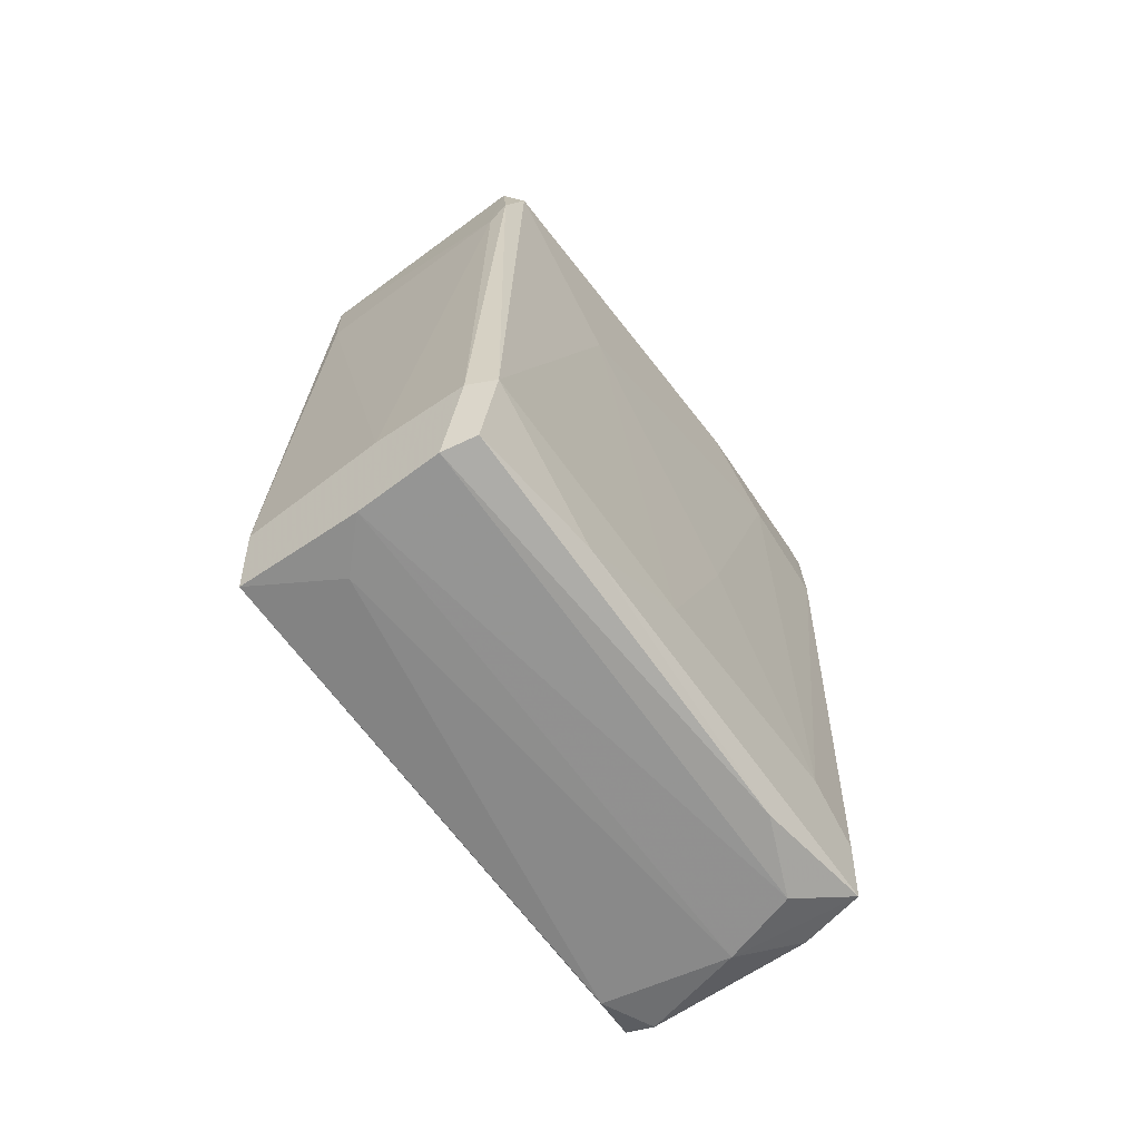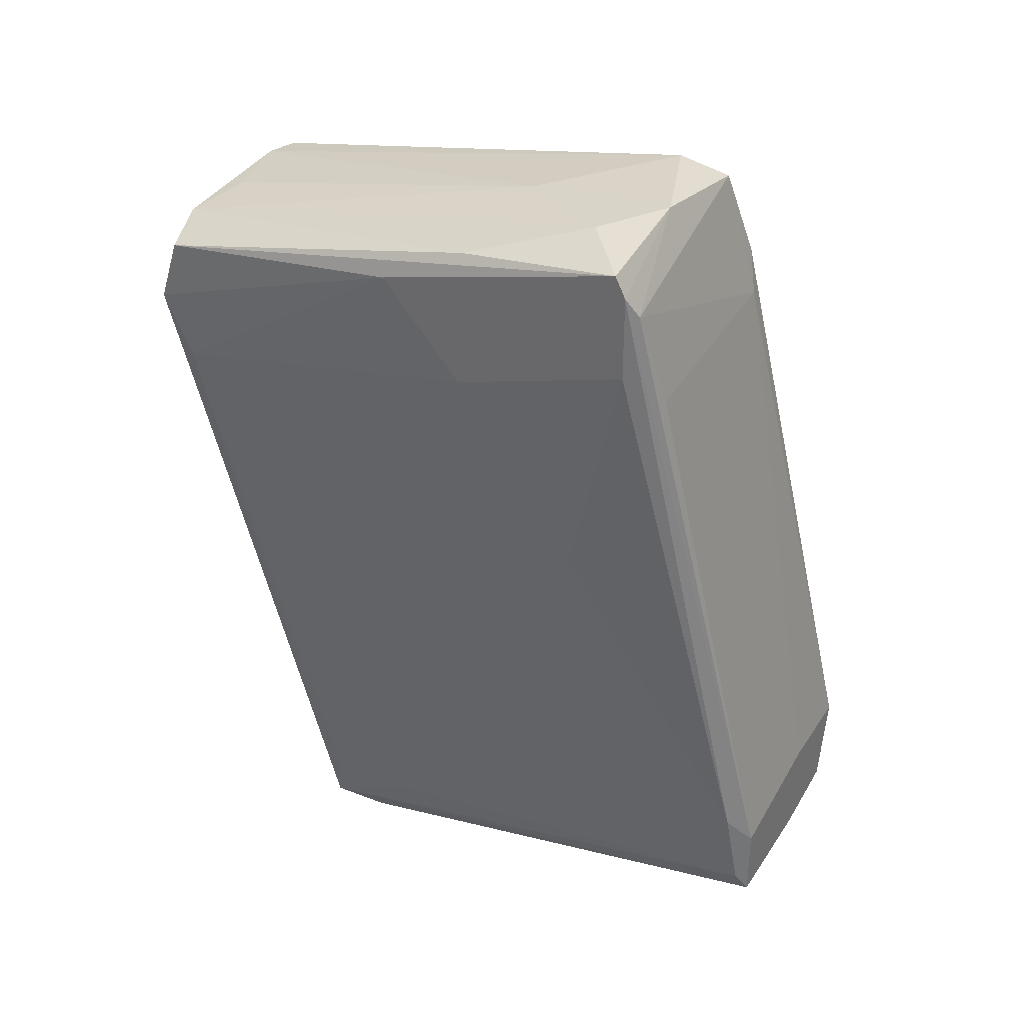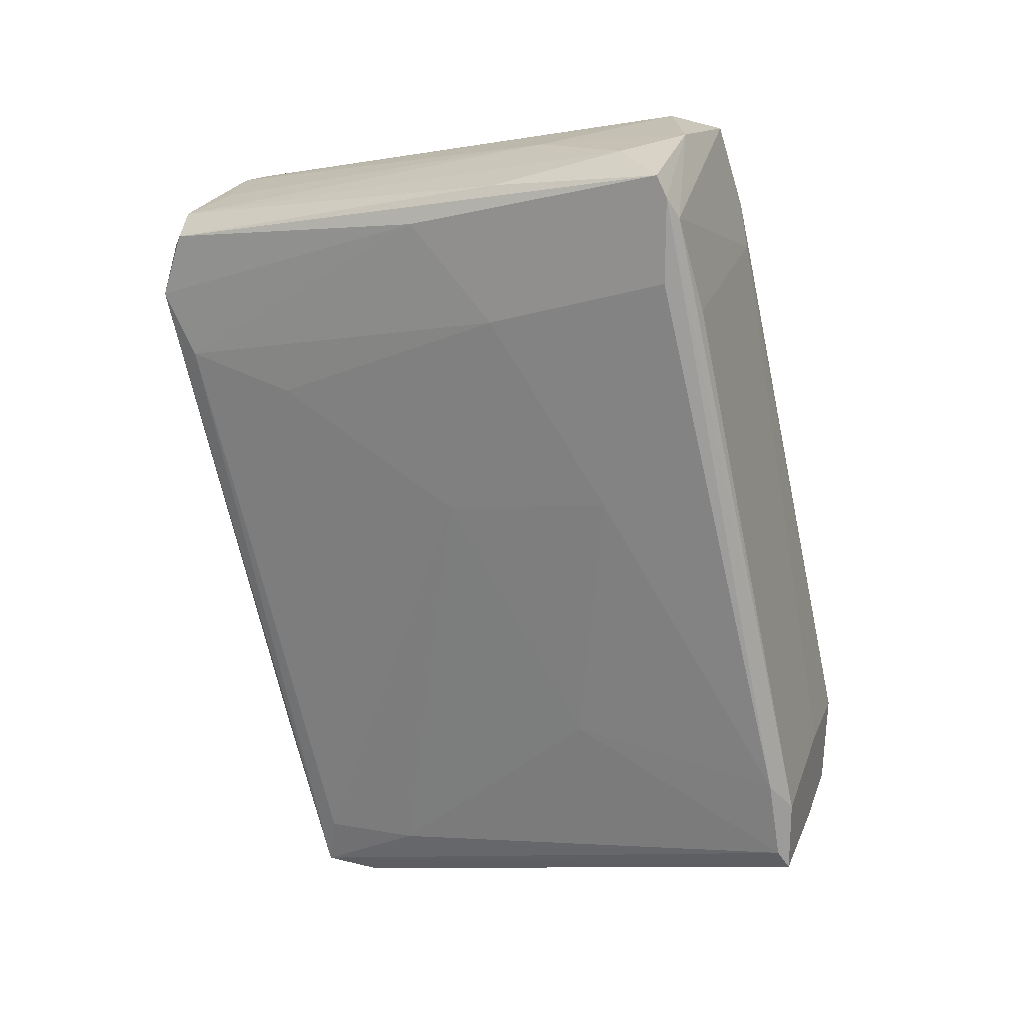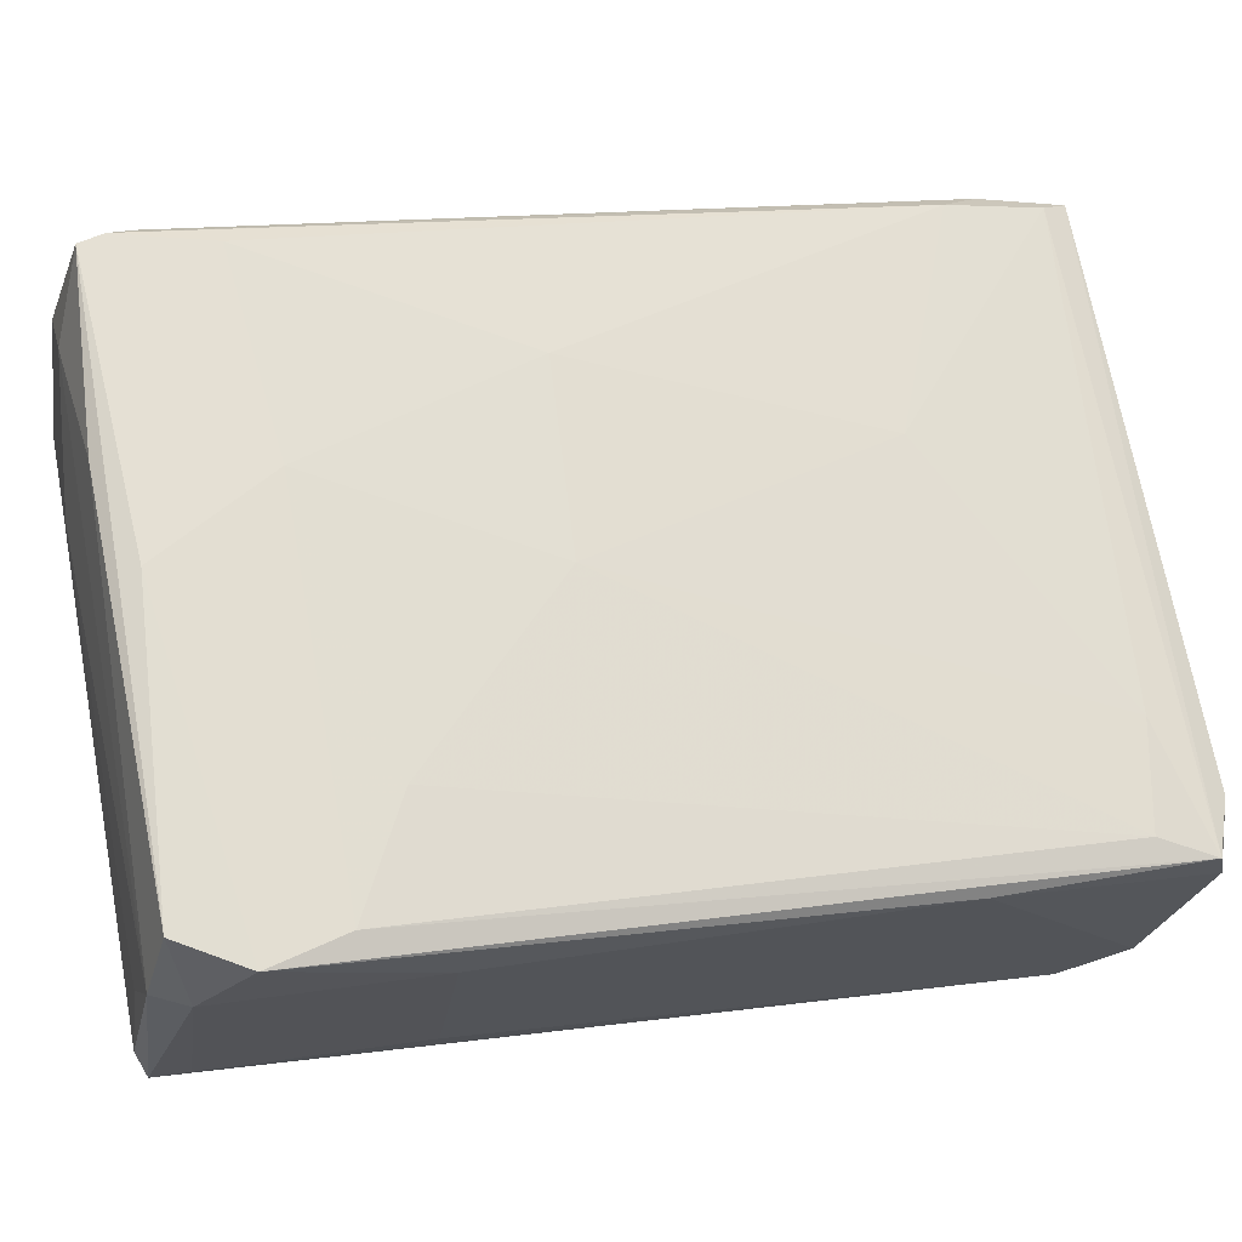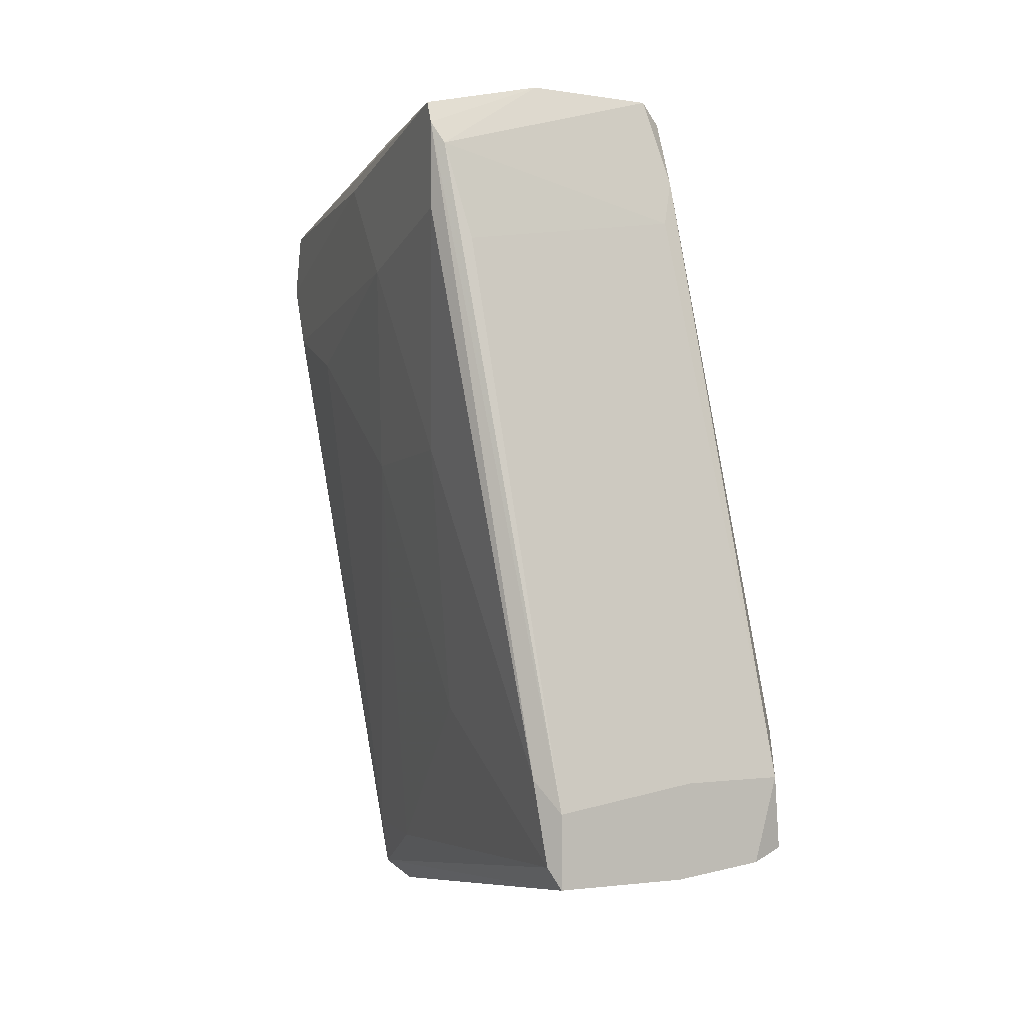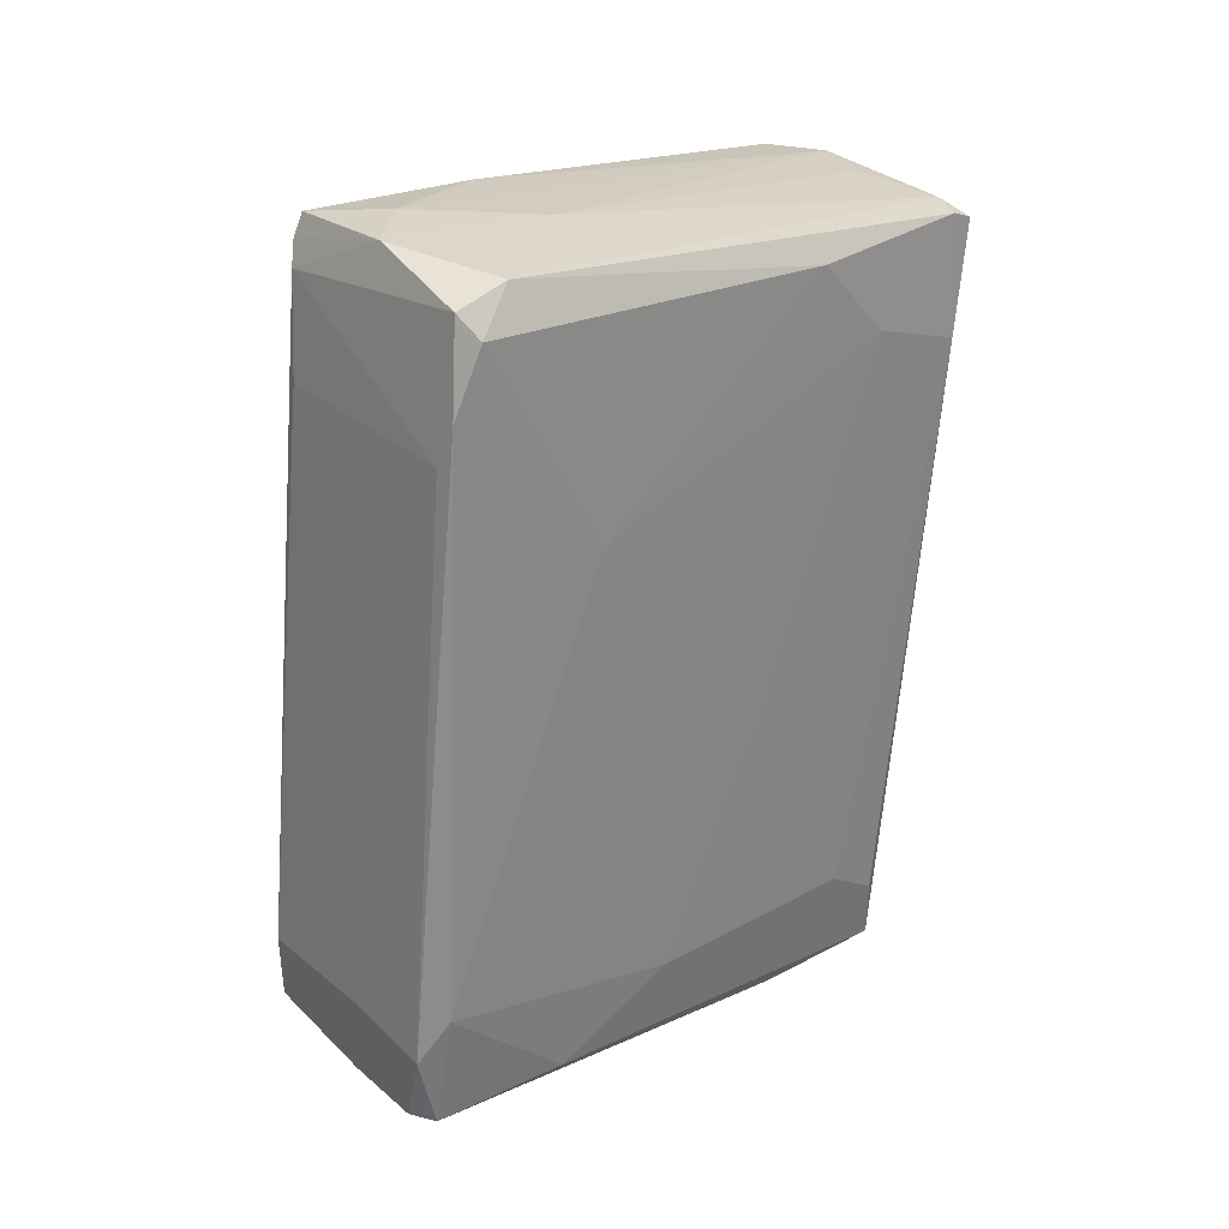
<metadata>
{"format":"obj","ext":"obj","renderer":"f3d","projection":"perspective","resolution":1024,"background":"white","views":[{"elev":-54.6,"azim":-143.6,"up":"+Z"},{"elev":33.7,"azim":118.7,"up":"+Z"},{"elev":19.7,"azim":108.0,"up":"+Z"},{"elev":-23.6,"azim":82.2,"up":"+Y"},{"elev":2.8,"azim":158.7,"up":"+Z"},{"elev":37.3,"azim":-129.1,"up":"+Z"}]}
</metadata>
<code>
v 0.01047 0.01015 -0.01803
v 0.01335 -0.002298 0.004953
v 0.01335 0.01303 0.006868
v -0.008688 -0.01475 0.03274
v 0.01527 0.01877 0.0289
v 0.01527 0.01877 0.03657
v 0.01527 0.002486 0.02411
v 0.01527 0.01781 0.03848
v 0.01527 -0.00517 0.03274
v -0.01348 -0.0205 -0.03336
v -0.01348 -0.004217 -0.007493
v -0.01348 0.03123 -0.02282
v -0.0154 -0.01858 -0.03145
v -0.0154 -0.01858 -0.0372
v -0.0154 0.01781 -0.03049
v -0.0154 -0.0138 -0.02761
v -0.0154 0.006318 -0.0257
v -0.01443 0.03027 -0.02953
v -0.01443 -0.007088 -0.0372
v -0.01443 0.02835 -0.01899
v -0.003898 0.03123 -0.03145
v -0.01156 -0.0138 -0.03911
v -0.01156 0.03123 -0.03049
v -0.009645 -0.0205 0.02507
v -0.009645 -0.02912 0.02124
v -0.009645 -0.01954 -0.03815
v -0.00677 0.02165 0.02794
v -0.004855 -0.01571 -0.04007
v -0.004855 -0.03104 0.03177
v -0.004855 0.03123 -0.02282
v -0.0106 0.009189 0.01741
v -6.5e-05 0.02739 -0.03241
v -0.007727 -0.032 0.03081
v -0.007727 0.01781 0.03753
v -0.007727 -0.03008 0.03177
v -0.007727 0.02069 0.03177
v 0.00281 0.003446 0.03848
v 0.00281 -0.02912 0.03177
v -0.005812 -0.032 0.02794
v -0.005812 0.01877 0.03944
v -0.005812 -0.02912 0.01166
v -0.005812 0.01398 0.0404
v 0.004725 -0.01858 -0.04007
v 0.004725 0.01781 0.0404
v 0.0076 -0.01858 -0.03911
v 0.0076 0.03123 -0.03145
v 0.0076 0.03123 -0.02474
v 0.009515 -0.032 0.02794
v 0.009515 -0.02912 0.01166
v 0.009515 0.02931 -0.02187
v 0.009515 0.01303 0.03944
v 0.01239 0.02165 0.02602
v 0.01431 0.01973 0.03465
v 0.01431 0.002486 0.03657
v 0.01431 -0.02912 0.02986
v 0.01431 -0.01858 0.01549
v 0.01431 -0.03104 0.02411
v 0.01431 -0.02816 0.01836
v 0.006643 -0.0138 -0.04007
v 0.008558 0.03027 -0.02953
v 0.008558 -0.02242 -0.02282
v 0.008558 -0.03104 0.03081
v 0.008558 -0.009007 -0.03432
v 0.008558 -0.01763 -0.03432
f 45 60 63
f 12 18 20
f 46 12 47
f 60 46 47
f 24 11 16
f 40 34 42
f 12 46 21
f 35 24 25
f 24 16 25
f 34 20 31
f 11 24 31
f 7 6 8
f 3 7 2
f 6 7 5
f 7 3 5
f 55 48 57
f 20 18 15
f 14 16 15
f 3 2 1
f 24 35 4
f 42 34 4
f 35 42 4
f 34 31 4
f 31 24 4
f 48 39 49
f 10 61 49
f 57 48 49
f 61 57 49
f 64 58 45
f 46 60 45
f 61 43 45
f 43 59 45
f 59 46 45
f 58 57 45
f 57 61 45
f 48 55 62
f 51 37 62
f 37 38 62
f 39 48 33
f 10 39 33
f 14 10 33
f 35 25 33
f 25 14 33
f 48 62 33
f 18 12 23
f 12 21 23
f 21 22 23
f 22 14 19
f 14 15 19
f 15 18 19
f 18 23 19
f 23 22 19
f 16 11 17
f 31 20 17
f 11 31 17
f 20 15 17
f 15 16 17
f 14 22 28
f 59 43 28
f 22 21 28
f 58 7 9
f 8 55 9
f 7 8 9
f 57 58 9
f 55 57 9
f 47 12 30
f 52 47 30
f 12 27 30
f 27 52 30
f 8 51 54
f 55 8 54
f 51 62 54
f 62 55 54
f 40 42 44
f 51 8 44
f 8 6 44
f 42 37 44
f 37 51 44
f 58 64 56
f 7 58 56
f 64 2 56
f 2 7 56
f 34 40 36
f 12 20 36
f 20 34 36
f 27 12 36
f 40 27 36
f 10 14 26
f 43 61 26
f 61 10 26
f 28 43 26
f 14 28 26
f 46 59 32
f 21 46 32
f 59 28 32
f 28 21 32
f 47 52 53
f 6 47 53
f 27 40 53
f 52 27 53
f 44 6 53
f 40 44 53
f 42 35 29
f 37 42 29
f 38 37 29
f 62 38 29
f 35 33 29
f 33 62 29
f 47 6 50
f 60 47 50
f 6 5 50
f 5 3 50
f 1 60 50
f 3 1 50
f 39 10 41
f 49 39 41
f 10 49 41
f 16 14 13
f 14 25 13
f 25 16 13
f 2 64 63
f 60 1 63
f 1 2 63
f 64 45 63

</code>
